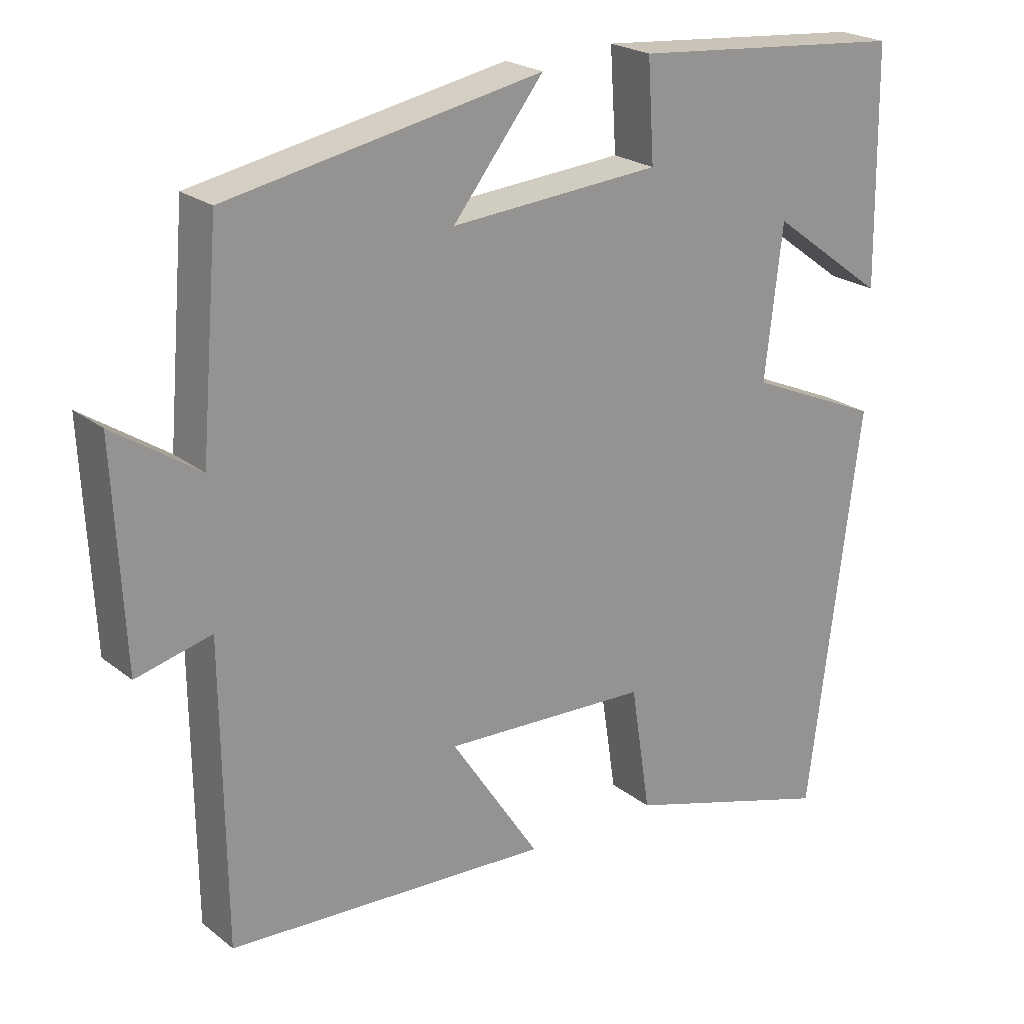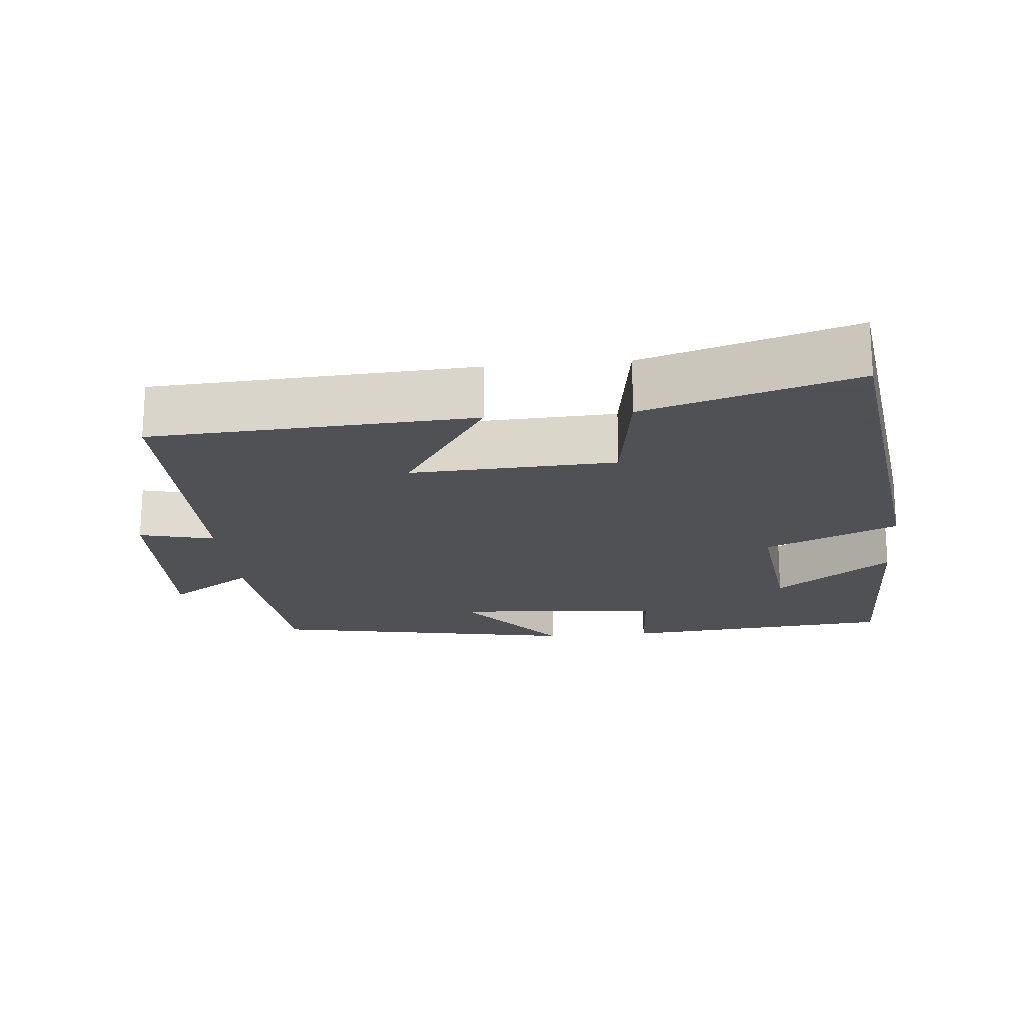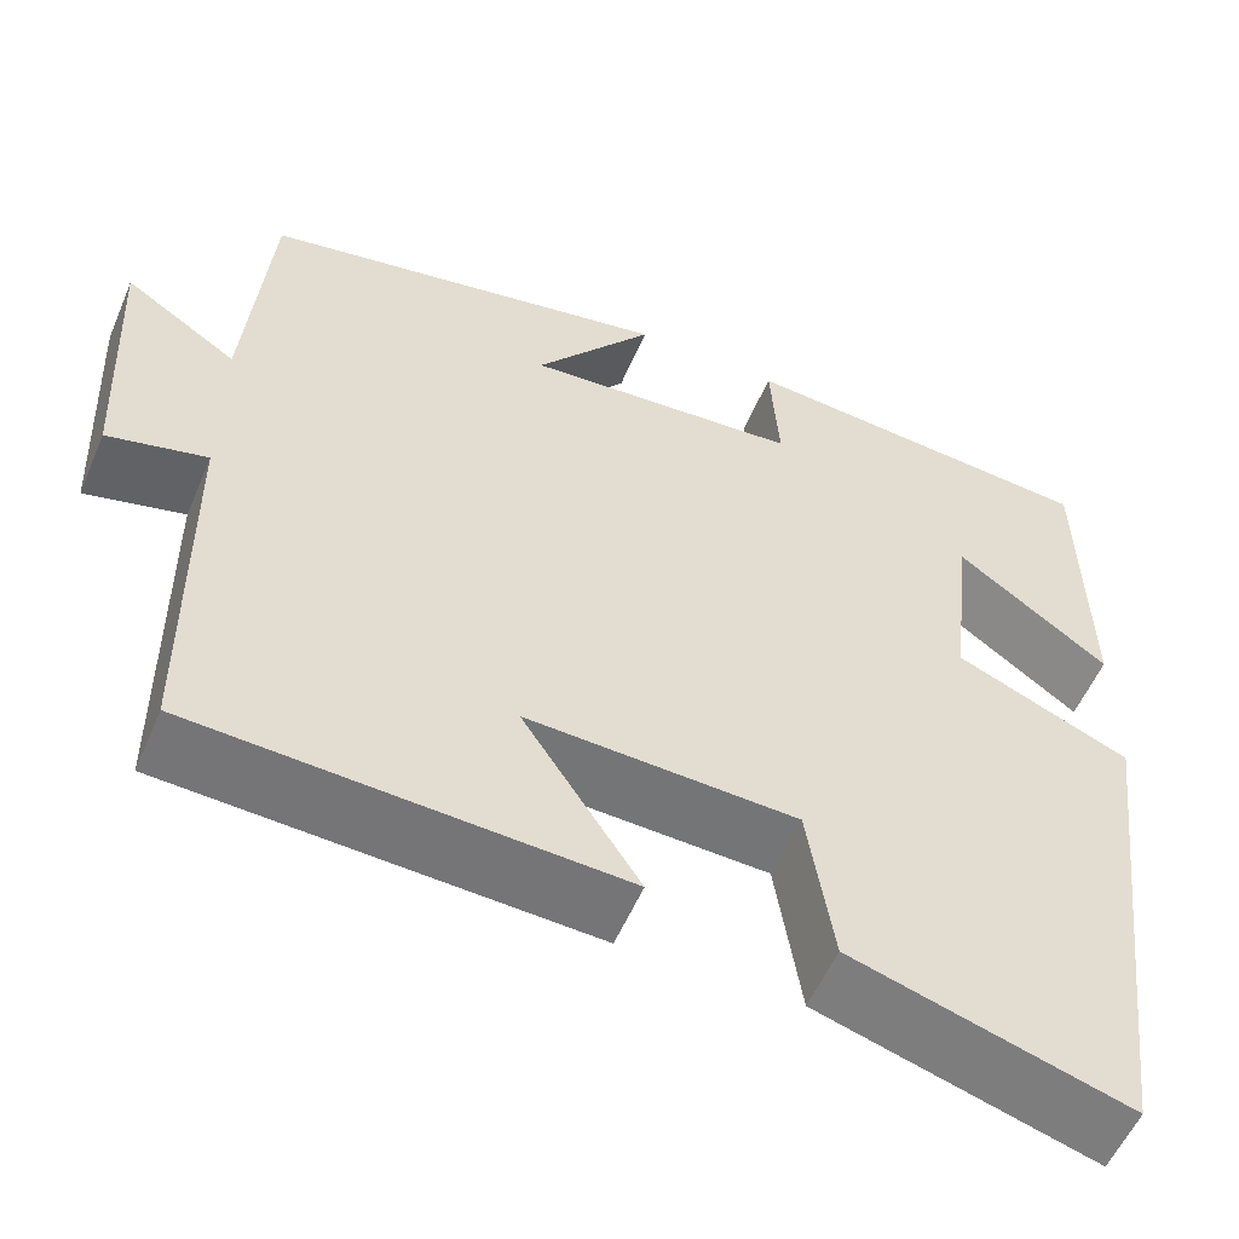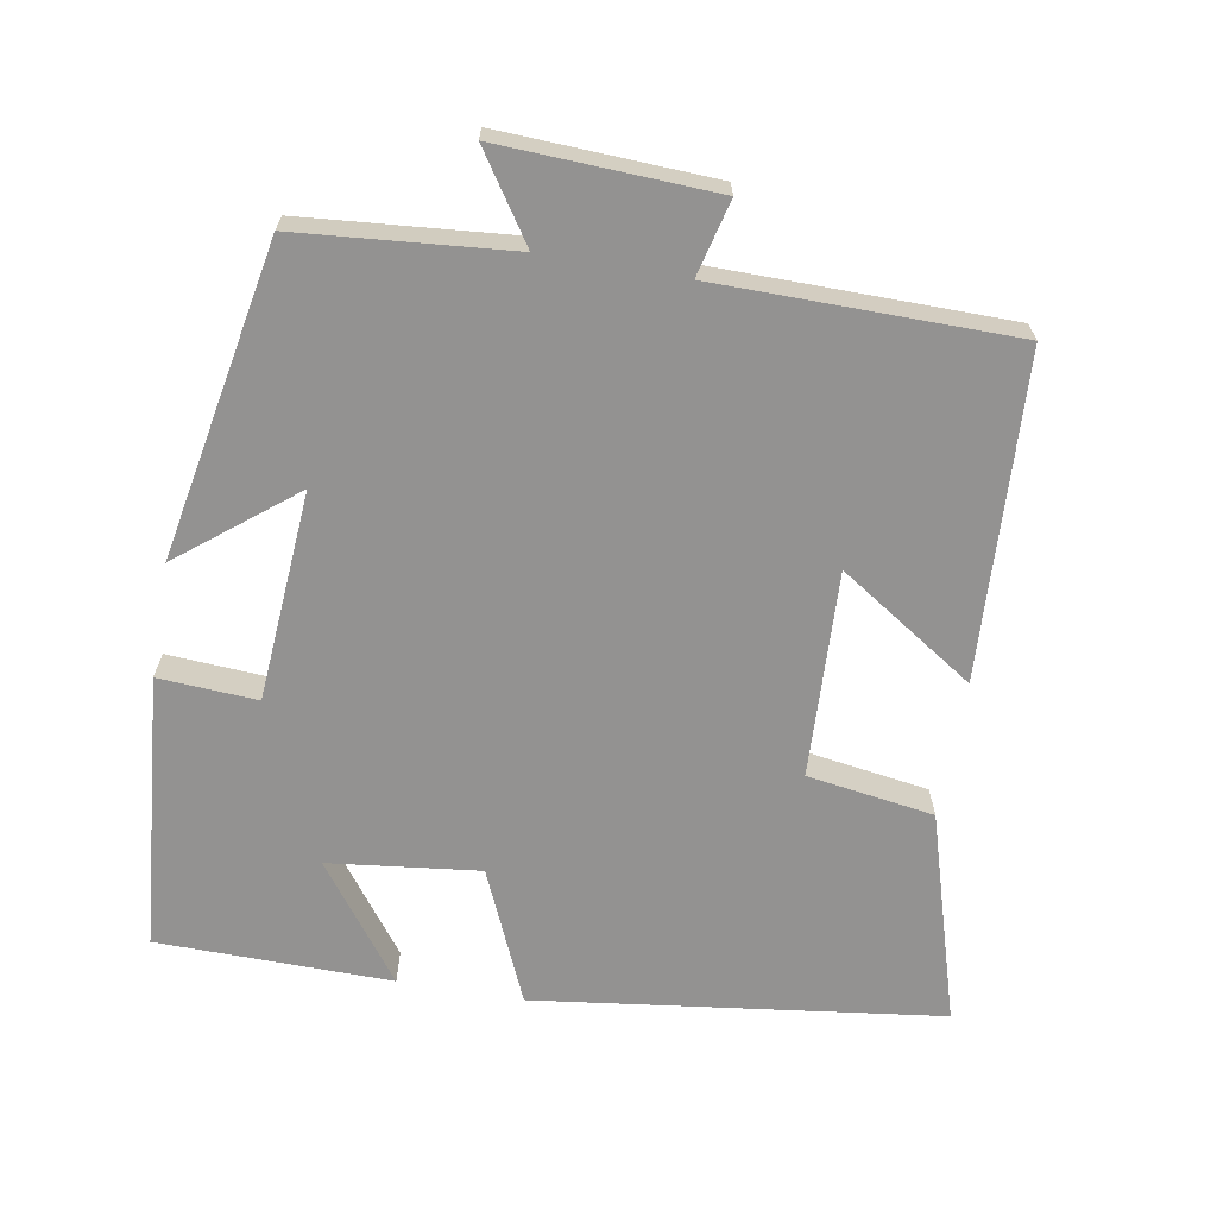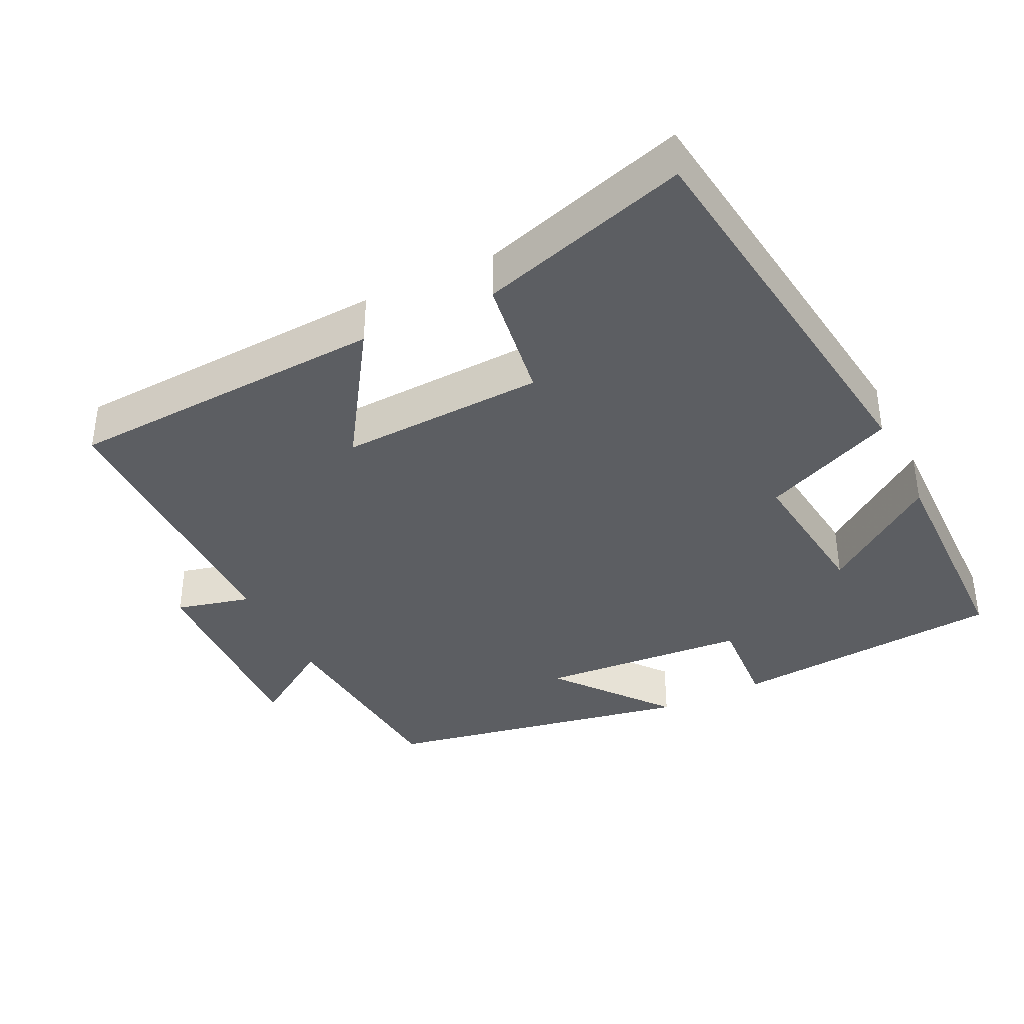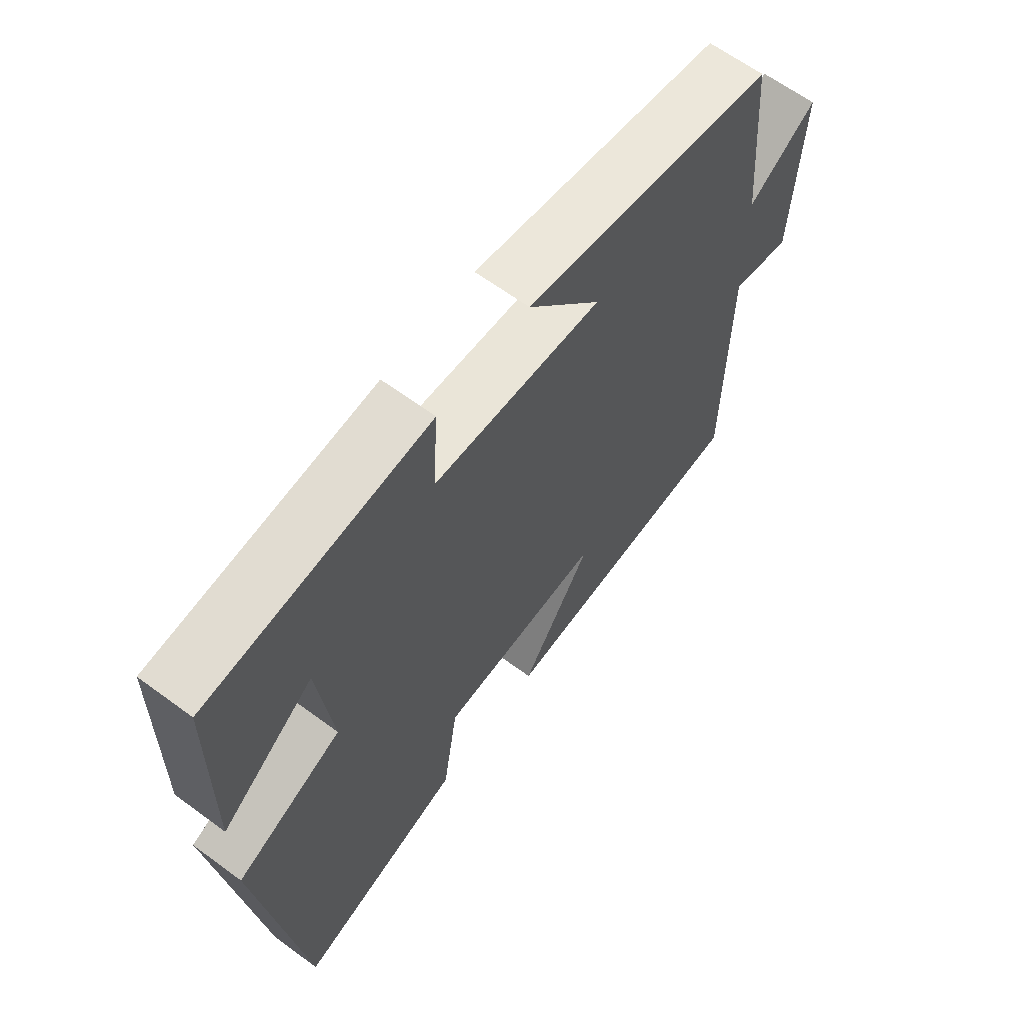
<metadata>
{"format":"obj","ext":"obj","renderer":"f3d","projection":"perspective","resolution":1024,"background":"white","views":[{"elev":22.5,"azim":142.9,"up":"+Z"},{"elev":-19.5,"azim":-174.4,"up":"+Y"},{"elev":-55.7,"azim":157.0,"up":"+Z"},{"elev":-66.4,"azim":80.2,"up":"+Y"},{"elev":-37.8,"azim":-153.8,"up":"+Y"},{"elev":64.0,"azim":-53.4,"up":"+Z"}]}
</metadata>
<code>
v 0.496 0.07 -0.477
v 0.05 0.07 -0.5
v 0.173 0.07 -0.313
v -0.111 0.07 -0.325
v -0.138 0.07 -0.5
v -0.429 0.07 -0.587
v -0.5 0.07 -0.027
v -0.316 0.07 0.053
v -0.34 0.07 0.261
v -0.5 0.07 0.143
v -0.495 0.07 0.467
v -0.114 0.07 0.5
v -0.123 0.07 0.364
v 0.167 0.07 0.342
v 0.042 0.07 0.5
v 0.475 0.07 0.417
v 0.5 0.07 0.124
v 0.618 0.07 0.202
v 0.604 0.07 -0.094
v 0.5 0.07 -0.068
v 0.496 0 -0.477
v 0.05 0 -0.5
v 0.173 0 -0.313
v -0.111 0 -0.325
v -0.138 0 -0.5
v -0.429 0 -0.587
v -0.5 0 -0.027
v -0.316 0 0.053
v -0.34 0 0.261
v -0.5 0 0.143
v -0.495 0 0.467
v -0.114 0 0.5
v -0.123 0 0.364
v 0.167 0 0.342
v 0.042 0 0.5
v 0.475 0 0.417
v 0.5 0 0.124
v 0.618 0 0.202
v 0.604 0 -0.094
v 0.5 0 -0.068
f 17 18 19 20
f 14 15 16 17
f 13 14 17 20
f 11 12 13
f 9 10 11
f 9 11 13 20
f 5 6 7 8
f 4 5 8 9
f 3 4 9 20
f 1 2 3 20
f 40 39 38 37
f 37 36 35 34
f 40 37 34 33
f 33 32 31
f 31 30 29
f 40 33 31 29
f 28 27 26 25
f 29 28 25 24
f 40 29 24 23
f 40 23 22 21
f 1 21 22 2
f 2 22 23 3
f 3 23 24 4
f 4 24 25 5
f 5 25 26 6
f 6 26 27 7
f 7 27 28 8
f 8 28 29 9
f 9 29 30 10
f 10 30 31 11
f 11 31 32 12
f 12 32 33 13
f 13 33 34 14
f 14 34 35 15
f 15 35 36 16
f 16 36 37 17
f 17 37 38 18
f 18 38 39 19
f 19 39 40 20
f 20 40 21 1

</code>
